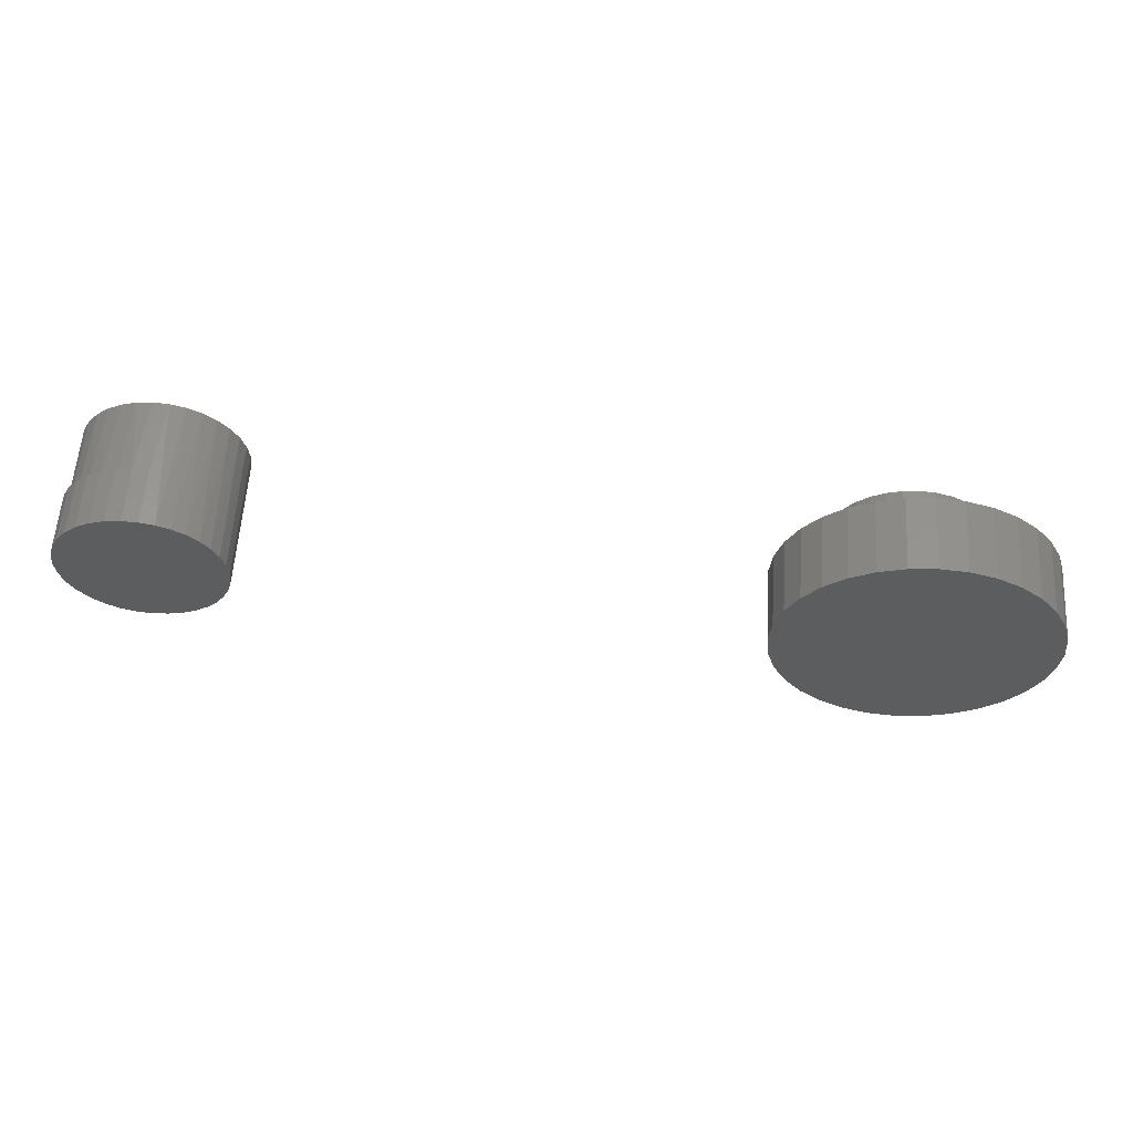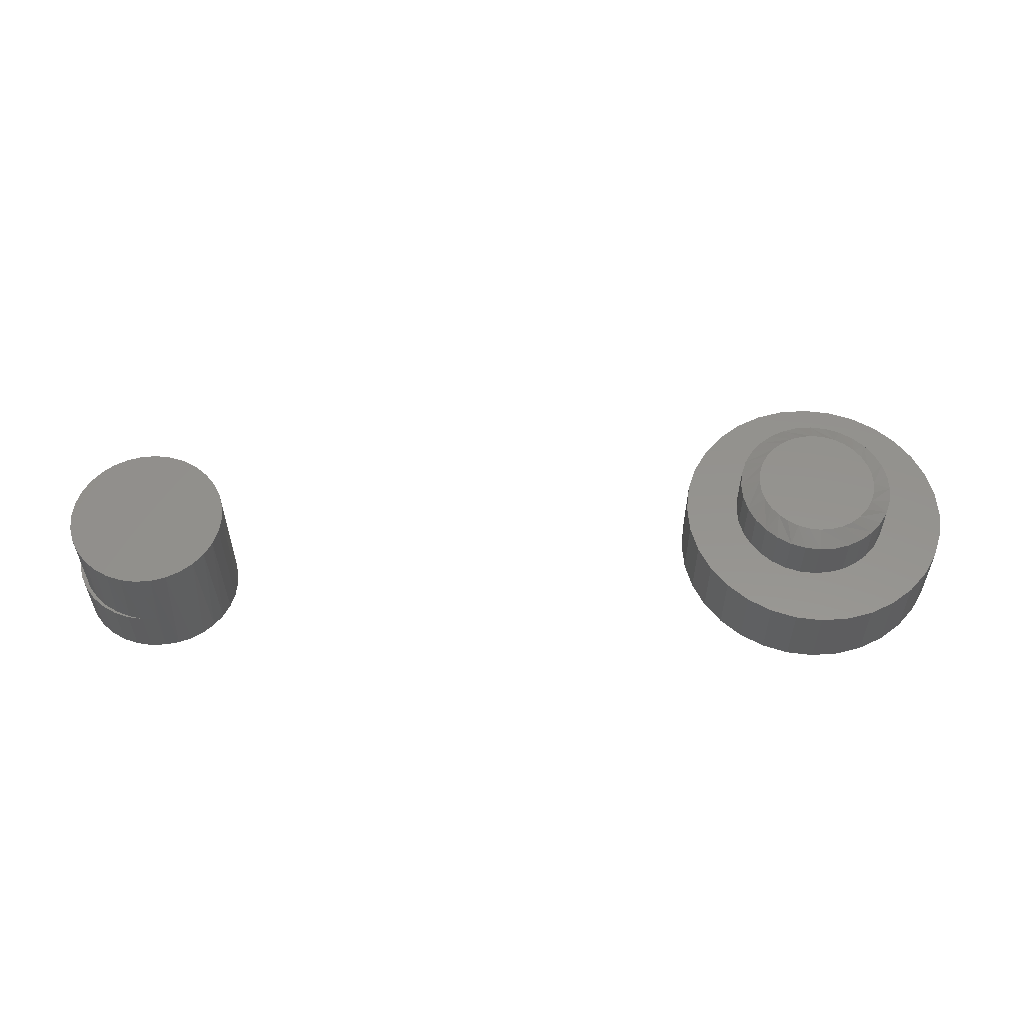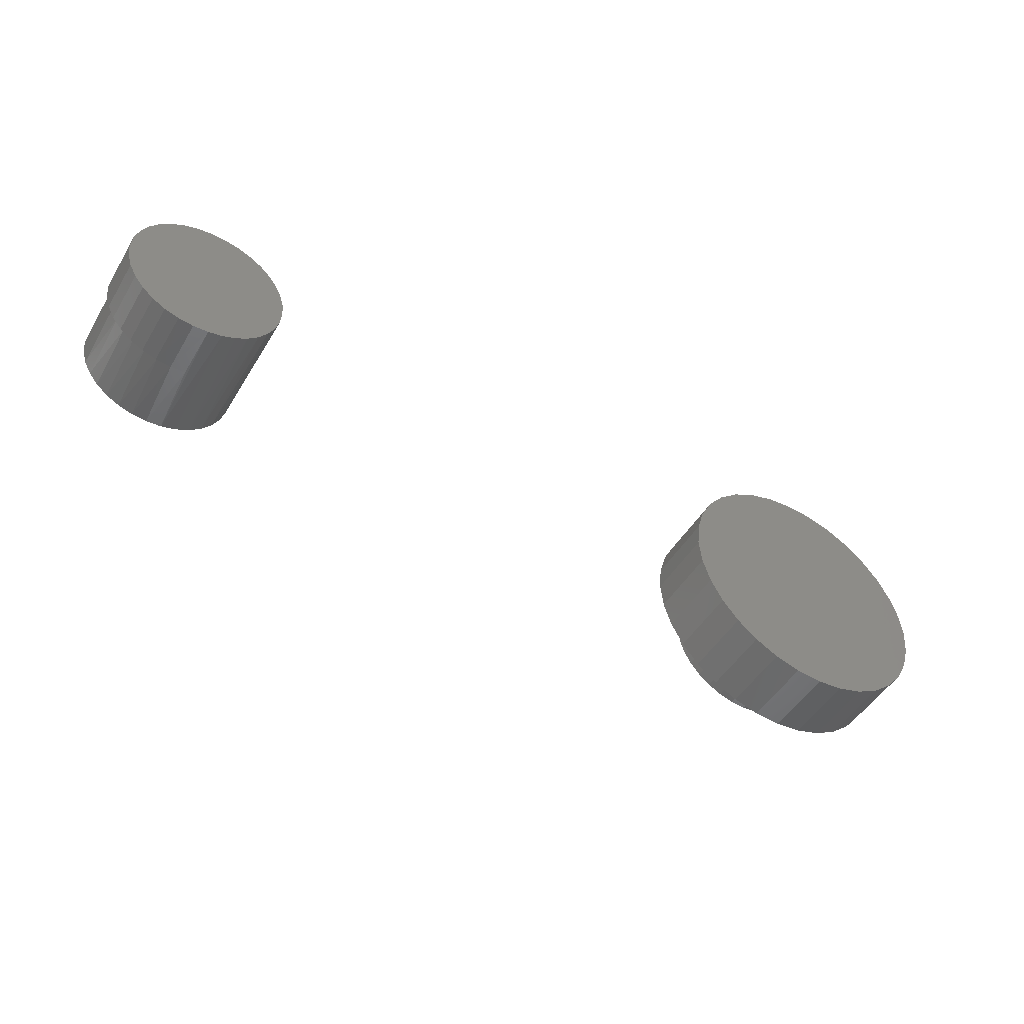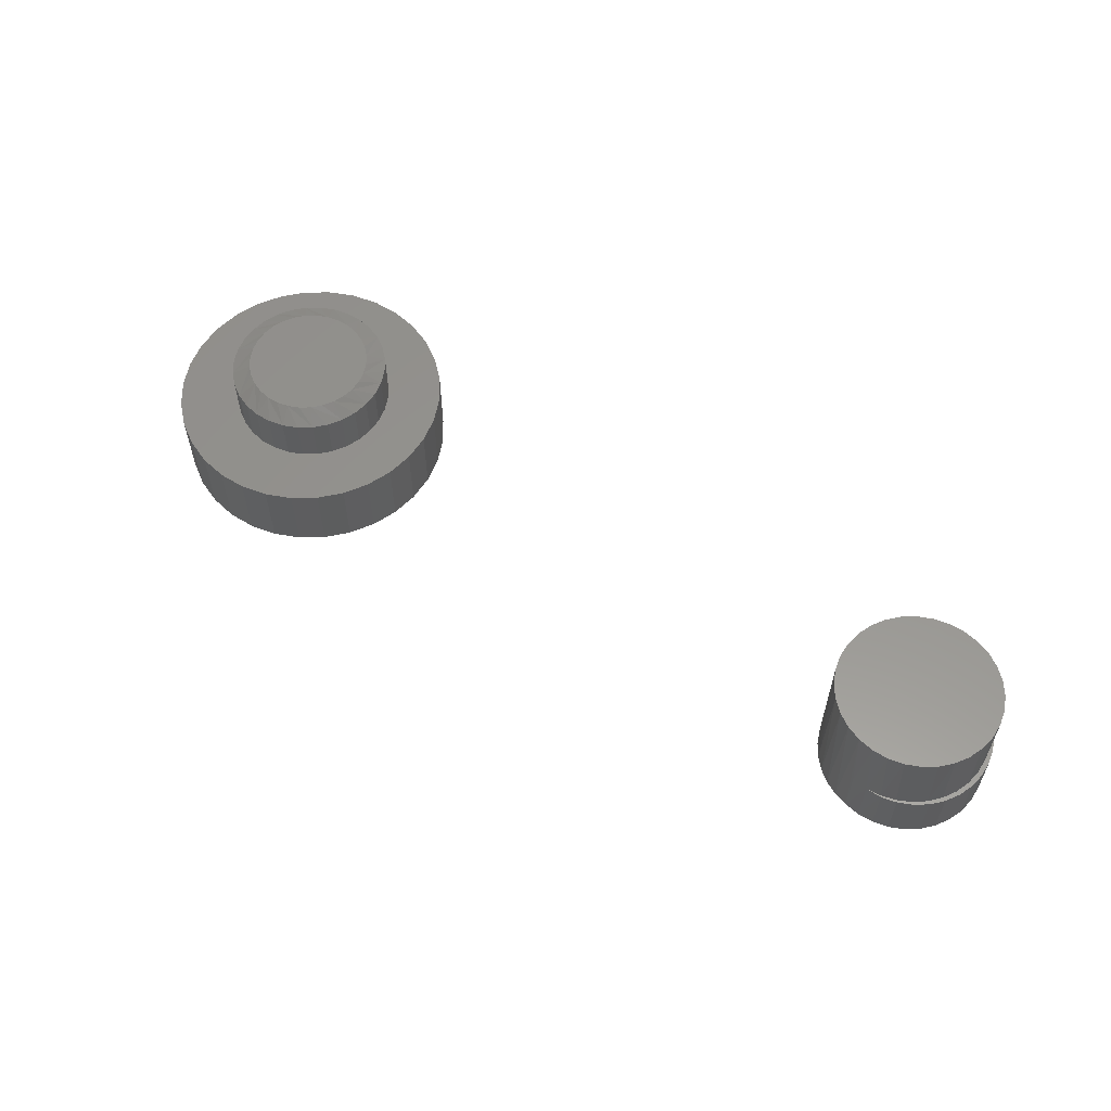
<metadata>
{"format":"stl","ext":"stl","renderer":"f3d","projection":"perspective","resolution":1024,"background":"white","views":[{"elev":58.2,"azim":-176.4,"up":"+Y"},{"elev":56.1,"azim":-178.4,"up":"+Z"},{"elev":-48.9,"azim":149.9,"up":"+Y"},{"elev":57.7,"azim":38.3,"up":"+Z"}]}
</metadata>
<code>
# stl→obj: 260 verts, 512 faces
v -0.5961 0.06077 0
v -0.5735 0.05855 0
v -0.6186 0.05855 0
v -0.6402 0.05198 0
v -0.5519 0.05198 0
v -0.6602 0.04131 0
v -0.5319 0.04131 0
v -0.5519 -0.1614 0
v -0.6402 -0.1614 0
v -0.5319 -0.1507 0
v -0.6186 -0.1679 0
v -0.5735 -0.1679 0
v -0.5961 -0.1701 0
v -0.6602 -0.1507 0
v -0.6777 -0.1363 0
v -0.5144 -0.1363 0
v -0.6921 -0.1188 0
v -0.5001 -0.1188 0
v -0.7027 -0.09887 0
v -0.4894 -0.09887 0
v -0.7093 -0.07721 0
v -0.4828 -0.07721 0
v -0.7115 -0.05469 0
v -0.4806 -0.05469 0
v -0.7093 -0.03216 0
v -0.4828 -0.03216 0
v -0.7027 -0.0105 0
v -0.4894 -0.0105 0
v -0.6921 0.009459 0
v -0.5001 0.009459 0
v -0.6777 0.02696 0
v -0.5144 0.02696 0
v -0.6479 -0.0917 0.0625
v -0.6541 -0.08018 0.0625
v -0.7027 -0.09887 0.0625
v -0.6396 -0.1018 0.0625
v -0.4894 -0.0105 0.0625
v -0.5454 -0.007586 0.0625
v -0.5371 -0.01768 0.0625
v -0.531 -0.0292 0.0625
v -0.4894 -0.09887 0.0625
v -0.4828 -0.07721 0.0625
v -0.531 -0.08018 0.0625
v -0.5371 -0.0917 0.0625
v -0.5454 -0.1018 0.0625
v -0.5001 -0.1188 0.0625
v -0.5555 -0.1101 0.0625
v -0.567 -0.1162 0.0625
v -0.5795 -0.12 0.0625
v -0.5144 -0.1363 0.0625
v -0.5925 0.01192 0.0625
v -0.5795 0.01064 0.0625
v -0.5144 0.02696 0.0625
v -0.5319 0.04131 0.0625
v -0.5519 0.05198 0.0625
v -0.5735 0.05855 0.0625
v -0.5961 0.06077 0.0625
v -0.6186 0.05855 0.0625
v -0.6402 0.05198 0.0625
v -0.6602 0.04131 0.0625
v -0.6777 0.02696 0.0625
v -0.6055 0.01064 0.0625
v -0.6921 0.009459 0.0625
v -0.7027 -0.0105 0.0625
v -0.6396 -0.007586 0.0625
v -0.6295 0.0006982 0.0625
v -0.618 0.006854 0.0625
v -0.7093 -0.03216 0.0625
v -0.6541 -0.0292 0.0625
v -0.6479 -0.01768 0.0625
v -0.6921 -0.1188 0.0625
v -0.6777 -0.1363 0.0625
v -0.6055 -0.12 0.0625
v -0.618 -0.1162 0.0625
v -0.6295 -0.1101 0.0625
v -0.5925 -0.1213 0.0625
v -0.6602 -0.1507 0.0625
v -0.6402 -0.1614 0.0625
v -0.6186 -0.1679 0.0625
v -0.5961 -0.1701 0.0625
v -0.5735 -0.1679 0.0625
v -0.5519 -0.1614 0.0625
v -0.5319 -0.1507 0.0625
v -0.5001 0.009459 0.0625
v -0.567 0.006854 0.0625
v -0.5555 0.0006982 0.0625
v -0.7093 -0.07721 0.0625
v -0.6578 -0.06768 0.0625
v -0.7115 -0.05469 0.0625
v -0.6591 -0.05469 0.0625
v -0.6578 -0.04169 0.0625
v -0.4828 -0.03216 0.0625
v -0.5272 -0.04169 0.0625
v -0.4806 -0.05469 0.0625
v -0.5259 -0.05469 0.0625
v -0.5272 -0.06768 0.0625
v -0.6591 -0.05469 0.1016
v -0.6578 -0.04169 0.1016
v -0.6541 -0.0292 0.1016
v -0.6479 -0.01768 0.1016
v -0.6396 -0.007586 0.1016
v -0.6295 0.0006982 0.1016
v -0.618 0.006854 0.1016
v -0.6055 0.01064 0.1016
v -0.5925 0.01192 0.1016
v -0.5795 0.01064 0.1016
v -0.567 0.006854 0.1016
v -0.5555 0.0006982 0.1016
v -0.5454 -0.007586 0.1016
v -0.5371 -0.01768 0.1016
v -0.531 -0.0292 0.1016
v -0.5272 -0.04169 0.1016
v -0.5259 -0.05469 0.1016
v -0.5272 -0.06768 0.1016
v -0.531 -0.08018 0.1016
v -0.5371 -0.0917 0.1016
v -0.5454 -0.1018 0.1016
v -0.5555 -0.1101 0.1016
v -0.567 -0.1162 0.1016
v -0.5795 -0.12 0.1016
v -0.5925 -0.1213 0.1016
v -0.6055 -0.12 0.1016
v -0.618 -0.1162 0.1016
v -0.6295 -0.1101 0.1016
v -0.6396 -0.1018 0.1016
v -0.6479 -0.0917 0.1016
v -0.6541 -0.08018 0.1016
v -0.6578 -0.06768 0.1016
v 0.006071 0.06709 0
v 0.01895 0.06555 0
v -0.006865 0.06612 0
v -0.01864 0.06358 0
v -0.01864 -0.06358 0
v 0.01895 -0.06555 0
v -0.006865 -0.06612 0
v 0.006071 -0.06709 0
v 0.0313 0.06157 0
v -0.02977 0.05896 0
v 0.04265 0.05528 0
v -0.03988 0.05241 0
v 0.05257 0.04693 0
v -0.04865 0.04415 0
v 0.0607 0.03682 0
v -0.05579 0.03444 0
v 0.05257 -0.04693 0
v -0.04865 -0.04415 0
v 0.0607 -0.03682 0
v -0.03988 -0.05241 0
v 0.04265 -0.05528 0
v -0.02977 -0.05896 0
v 0.0313 -0.06157 0
v -0.05579 -0.03444 0
v -0.06106 -0.0236 0
v 0.06674 -0.02534 0
v -0.06429 -0.012 0
v 0.07046 -0.01291 0
v -0.06538 8.157e-18 0
v 0.07171 0 0
v -0.06429 0.012 0
v 0.07046 0.01291 0
v -0.06106 0.0236 0
v 0.06674 0.02534 0
v -0.006865 0.06612 0.04688
v 0.006071 0.06709 0.04688
v 0.01895 0.06555 0.04688
v 0.0313 0.06157 0.04688
v 0.04265 0.05528 0.04688
v 0.05257 0.04693 0.04688
v 0.0607 0.03682 0.04688
v 0.06674 0.02534 0.04688
v 0.07046 0.01291 0.04688
v 0.07171 0 0.04688
v 0.07046 -0.01291 0.04688
v 0.06674 -0.02534 0.04688
v 0.0607 -0.03682 0.04688
v 0.05257 -0.04693 0.04688
v 0.04265 -0.05528 0.04688
v 0.0313 -0.06157 0.04688
v 0.01895 -0.06555 0.04688
v 0.00564 -0.06647 0.04688
v -0.006865 -0.06612 0.04688
v 0.01799 0.06447 0.04688
v 0.02975 0.0602 0.04688
v 0.0405 0.05381 0.04688
v 0.04987 0.04552 0.04688
v 0.05752 0.03562 0.04688
v 0.06319 0.02447 0.04688
v 0.06667 0.01245 0.04688
v 0.06785 0 0.04688
v 0.06667 -0.01245 0.04688
v 0.06319 -0.02447 0.04688
v 0.05752 -0.03562 0.04688
v 0.04987 -0.04552 0.04688
v 0.0405 -0.05381 0.04688
v 0.02975 -0.0602 0.04688
v 0.01799 -0.06447 0.04688
v -0.0641 0.013 0.1094
v -0.06031 0.02549 0.1094
v -0.05415 0.03701 0.1094
v -0.04587 0.0471 0.1094
v -0.03577 0.05539 0.1094
v -0.02426 0.06154 0.1094
v -0.01176 0.06533 0.1094
v 0.001234 0.06661 0.1094
v 0.01423 0.06533 0.1094
v 0.02672 0.06154 0.1094
v 0.03824 0.05539 0.1094
v 0.04834 0.0471 0.1094
v 0.05662 0.03701 0.1094
v 0.06277 0.02549 0.1094
v -0.06538 8.157e-18 0.1094
v 0.06785 0 0.1094
v 0.06657 0.013 0.1094
v -0.01176 -0.06533 0.1094
v 0.001234 -0.06661 0.1094
v 0.06277 -0.02549 0.1094
v 0.05662 -0.03701 0.1094
v 0.04834 -0.0471 0.1094
v 0.03824 -0.05539 0.1094
v 0.02672 -0.06154 0.1094
v 0.01423 -0.06533 0.1094
v -0.02426 -0.06154 0.1094
v -0.03577 -0.05539 0.1094
v -0.04587 -0.0471 0.1094
v -0.05415 -0.03701 0.1094
v -0.06031 -0.02549 0.1094
v -0.0641 -0.013 0.1094
v 0.06657 -0.013 0.1094
v -0.5925 -0.003701 0.1094
v -0.6025 -0.00468 0.1094
v -0.612 -0.007582 0.1094
v -0.5826 -0.00468 0.1094
v -0.573 -0.007582 0.1094
v -0.6208 -0.01229 0.1094
v -0.5642 -0.01229 0.1094
v -0.6286 -0.01863 0.1094
v -0.5565 -0.01863 0.1094
v -0.6349 -0.02636 0.1094
v -0.5501 -0.02636 0.1094
v -0.6396 -0.03518 0.1094
v -0.5454 -0.03518 0.1094
v -0.6425 -0.04474 0.1094
v -0.5425 -0.04474 0.1094
v -0.5425 -0.06463 0.1094
v -0.6396 -0.0742 0.1094
v -0.5454 -0.0742 0.1094
v -0.6349 -0.08301 0.1094
v -0.5501 -0.08301 0.1094
v -0.6286 -0.09074 0.1094
v -0.5565 -0.09074 0.1094
v -0.6208 -0.09708 0.1094
v -0.5642 -0.09708 0.1094
v -0.612 -0.1018 0.1094
v -0.573 -0.1018 0.1094
v -0.6025 -0.1047 0.1094
v -0.5925 -0.1057 0.1094
v -0.5826 -0.1047 0.1094
v -0.5415 -0.05469 0.1094
v -0.6435 -0.05469 0.1094
v -0.6425 -0.06463 0.1094
f 1 2 3
f 4 3 2
f 5 4 2
f 6 4 5
f 7 6 5
f 8 9 10
f 11 9 8
f 12 11 8
f 13 11 12
f 9 14 10
f 10 14 15
f 10 15 16
f 16 15 17
f 16 17 18
f 18 17 19
f 18 19 20
f 20 19 21
f 20 21 22
f 22 21 23
f 22 23 24
f 24 23 25
f 24 25 26
f 26 25 27
f 26 27 28
f 28 27 29
f 28 29 30
f 30 29 31
f 30 31 32
f 32 31 6
f 32 6 7
f 33 34 35
f 33 35 36
f 37 38 39
f 37 39 40
f 41 42 43
f 41 43 44
f 44 45 41
f 46 41 45
f 46 45 47
f 46 47 48
f 48 49 46
f 50 46 49
f 51 52 53
f 51 53 54
f 51 54 55
f 51 55 56
f 51 56 57
f 51 57 58
f 51 58 59
f 51 59 60
f 51 60 61
f 51 61 62
f 63 64 65
f 63 65 66
f 63 66 67
f 63 67 62
f 63 62 61
f 64 68 69
f 64 69 70
f 64 70 65
f 71 72 73
f 71 73 74
f 71 74 75
f 71 75 36
f 71 36 35
f 76 73 72
f 76 72 77
f 76 77 78
f 76 78 79
f 76 79 80
f 76 80 81
f 76 81 82
f 76 82 83
f 76 83 50
f 76 50 49
f 84 53 52
f 84 52 85
f 84 85 86
f 84 86 38
f 84 38 37
f 35 34 87
f 87 34 88
f 87 88 89
f 89 88 90
f 89 90 68
f 68 90 91
f 68 91 69
f 37 40 92
f 92 40 93
f 92 93 94
f 94 93 95
f 94 95 42
f 42 95 96
f 42 96 43
f 90 97 91
f 91 97 98
f 91 98 69
f 69 98 99
f 69 99 70
f 70 99 100
f 70 100 65
f 65 100 101
f 65 101 66
f 66 101 102
f 66 102 67
f 67 102 103
f 67 103 62
f 62 103 104
f 62 104 51
f 51 104 105
f 51 105 52
f 52 105 106
f 52 106 85
f 85 106 107
f 85 107 86
f 86 107 108
f 86 108 38
f 38 108 109
f 38 109 39
f 39 109 110
f 39 110 40
f 40 110 111
f 40 111 93
f 93 111 112
f 93 112 95
f 95 112 113
f 95 113 96
f 96 113 114
f 96 114 43
f 43 114 115
f 43 115 44
f 44 115 116
f 44 116 45
f 45 116 117
f 45 117 47
f 47 117 118
f 47 118 48
f 48 118 119
f 48 119 49
f 49 119 120
f 49 120 76
f 76 120 121
f 76 121 73
f 73 121 122
f 73 122 74
f 74 122 123
f 74 123 75
f 75 123 124
f 75 124 36
f 36 124 125
f 36 125 33
f 33 125 126
f 33 126 34
f 34 126 127
f 34 127 88
f 88 127 128
f 88 128 90
f 90 128 97
f 24 94 22
f 22 94 42
f 22 42 20
f 20 42 41
f 20 41 18
f 18 41 46
f 18 46 16
f 16 46 50
f 16 50 10
f 10 50 83
f 10 83 8
f 8 83 82
f 8 82 12
f 12 82 81
f 12 81 13
f 13 81 80
f 13 80 11
f 11 80 79
f 11 79 9
f 9 79 78
f 9 78 14
f 14 78 77
f 14 77 15
f 15 77 72
f 15 72 17
f 17 72 71
f 17 71 19
f 19 71 35
f 19 35 21
f 21 35 87
f 21 87 23
f 23 87 89
f 23 89 25
f 25 89 68
f 25 68 27
f 27 68 64
f 27 64 29
f 29 64 63
f 29 63 31
f 31 63 61
f 31 61 6
f 6 61 60
f 6 60 4
f 4 60 59
f 4 59 3
f 3 59 58
f 3 58 1
f 1 58 57
f 1 57 2
f 2 57 56
f 2 56 5
f 5 56 55
f 5 55 7
f 7 55 54
f 7 54 32
f 32 54 53
f 32 53 30
f 30 53 84
f 30 84 28
f 28 84 37
f 28 37 26
f 26 37 92
f 26 92 24
f 24 92 94
f 129 130 131
f 130 132 131
f 133 134 135
f 134 136 135
f 132 130 137
f 137 138 132
f 139 138 137
f 139 140 138
f 140 139 141
f 141 142 140
f 142 141 143
f 143 144 142
f 145 146 147
f 148 146 145
f 149 148 145
f 150 148 149
f 151 150 149
f 133 150 151
f 134 133 151
f 146 152 147
f 147 152 153
f 147 153 154
f 154 153 155
f 154 155 156
f 156 155 157
f 156 157 158
f 158 157 159
f 158 159 160
f 160 159 161
f 160 161 162
f 162 161 144
f 162 144 143
f 131 163 129
f 129 163 164
f 129 164 130
f 130 164 165
f 130 165 137
f 137 165 166
f 137 166 139
f 139 166 167
f 139 167 141
f 141 167 168
f 141 168 143
f 143 168 169
f 143 169 162
f 162 169 170
f 162 170 160
f 160 170 171
f 160 171 158
f 158 171 172
f 158 172 156
f 156 172 173
f 156 173 154
f 154 173 174
f 154 174 147
f 147 174 175
f 147 175 145
f 145 175 176
f 145 176 149
f 149 176 177
f 149 177 151
f 151 177 178
f 151 178 134
f 134 178 179
f 134 179 136
f 136 179 180
f 136 180 135
f 135 180 181
f 182 165 164
f 166 165 182
f 182 183 166
f 167 166 183
f 183 184 167
f 168 167 184
f 184 185 168
f 169 168 185
f 185 186 169
f 169 186 187
f 169 187 170
f 170 187 188
f 170 188 171
f 189 171 188
f 173 190 191
f 173 191 174
f 174 191 192
f 174 192 175
f 175 192 193
f 175 193 176
f 176 193 194
f 176 194 177
f 177 194 195
f 177 195 178
f 178 195 196
f 178 196 179
f 179 196 180
f 172 171 189
f 172 189 190
f 172 190 173
f 197 198 161
f 144 161 198
f 198 199 144
f 142 144 199
f 199 200 142
f 140 142 200
f 200 201 140
f 138 140 201
f 201 202 138
f 138 202 132
f 132 202 203
f 131 132 203
f 164 204 205
f 164 205 182
f 182 205 206
f 182 206 183
f 183 206 207
f 183 207 184
f 184 207 208
f 184 208 185
f 185 208 209
f 185 209 186
f 186 209 210
f 163 131 203
f 163 203 204
f 163 204 164
f 157 211 159
f 159 211 197
f 159 197 161
f 212 189 213
f 213 189 188
f 213 188 210
f 210 188 187
f 210 187 186
f 135 214 133
f 135 181 214
f 181 215 214
f 181 180 215
f 216 217 192
f 193 192 217
f 217 218 193
f 194 193 218
f 218 219 194
f 195 194 219
f 219 220 195
f 196 195 220
f 220 221 196
f 180 196 221
f 221 215 180
f 214 222 133
f 150 133 222
f 222 223 150
f 150 223 148
f 148 223 224
f 148 224 146
f 146 224 225
f 146 225 152
f 152 225 226
f 152 226 153
f 153 226 227
f 189 212 190
f 190 212 228
f 190 228 191
f 191 228 216
f 191 216 192
f 211 157 227
f 227 157 155
f 227 155 153
f 229 230 231
f 232 229 231
f 232 231 233
f 233 231 234
f 233 234 235
f 235 234 236
f 235 236 237
f 237 236 238
f 237 238 239
f 239 238 240
f 239 240 241
f 241 240 242
f 241 242 243
f 244 245 246
f 246 245 247
f 246 247 248
f 248 247 249
f 248 249 250
f 250 249 251
f 250 251 252
f 252 251 253
f 252 253 254
f 254 253 255
f 254 255 256
f 254 256 257
f 243 242 258
f 258 242 259
f 258 259 244
f 244 259 260
f 244 260 245
f 246 115 114
f 245 260 127
f 245 127 126
f 245 126 125
f 247 245 125
f 249 247 125
f 249 125 124
f 249 124 123
f 251 249 123
f 253 251 123
f 253 123 122
f 253 122 121
f 255 253 121
f 256 255 121
f 256 121 120
f 256 120 119
f 257 256 119
f 254 257 119
f 254 119 118
f 254 118 117
f 252 254 117
f 250 252 117
f 250 117 116
f 250 116 115
f 248 250 115
f 246 248 115
f 259 97 128
f 259 128 127
f 259 127 260
f 113 258 244
f 113 244 246
f 113 246 114
f 240 99 98
f 241 243 111
f 241 111 110
f 241 110 109
f 239 241 109
f 237 239 109
f 237 109 108
f 237 108 107
f 235 237 107
f 233 235 107
f 233 107 106
f 233 106 105
f 232 233 105
f 229 232 105
f 229 105 104
f 229 104 103
f 230 229 103
f 231 230 103
f 231 103 102
f 231 102 101
f 234 231 101
f 236 234 101
f 236 101 100
f 236 100 99
f 238 236 99
f 240 238 99
f 258 113 112
f 258 112 111
f 258 111 243
f 97 259 242
f 97 242 240
f 97 240 98
f 203 205 204
f 205 203 202
f 205 202 206
f 206 202 201
f 206 201 207
f 207 201 200
f 207 200 208
f 208 200 199
f 208 199 209
f 217 224 218
f 218 224 223
f 218 223 219
f 219 223 222
f 219 222 220
f 220 222 214
f 220 214 221
f 221 214 215
f 209 199 210
f 210 199 198
f 210 198 213
f 213 198 197
f 213 197 212
f 212 197 211
f 212 211 228
f 228 211 227
f 228 227 216
f 216 227 226
f 216 226 217
f 217 226 225
f 217 225 224

</code>
